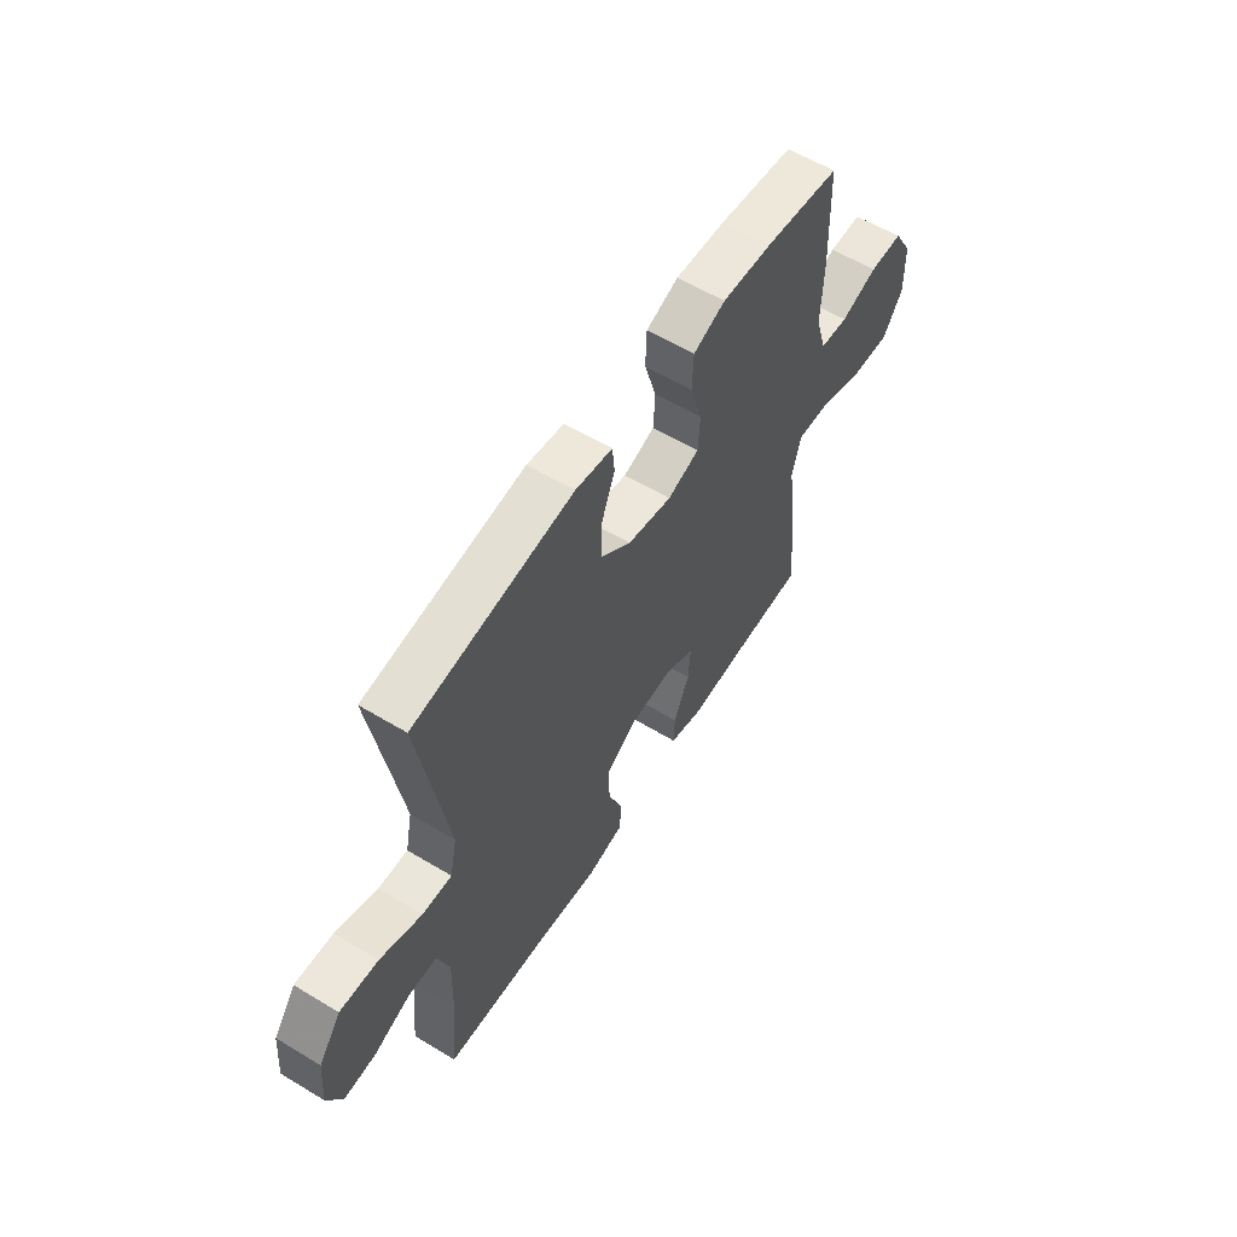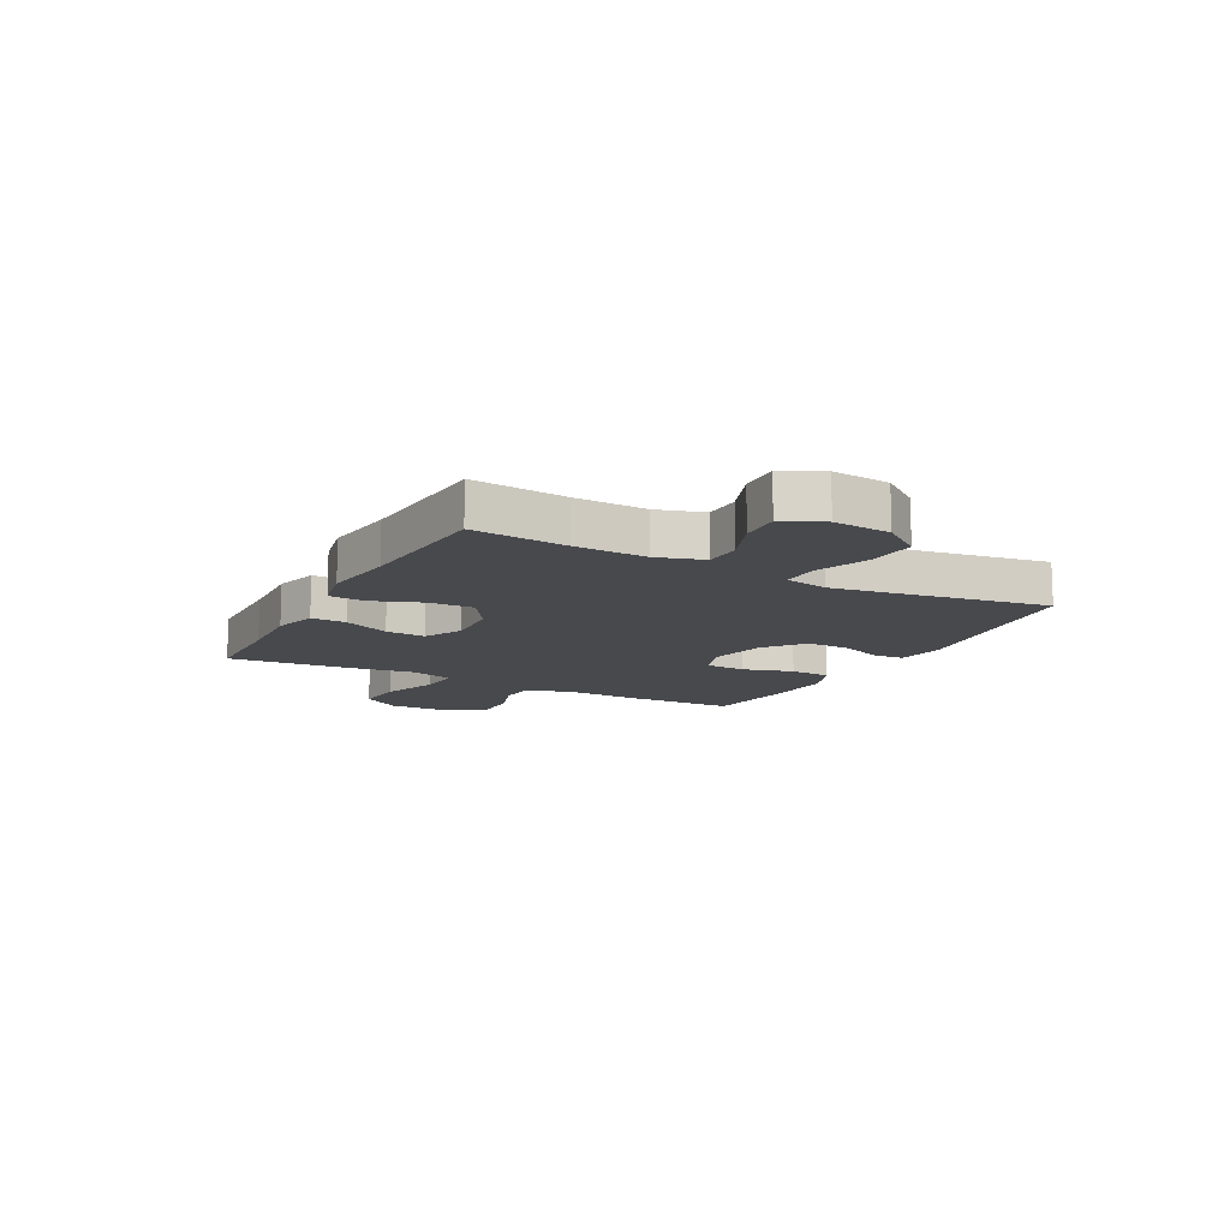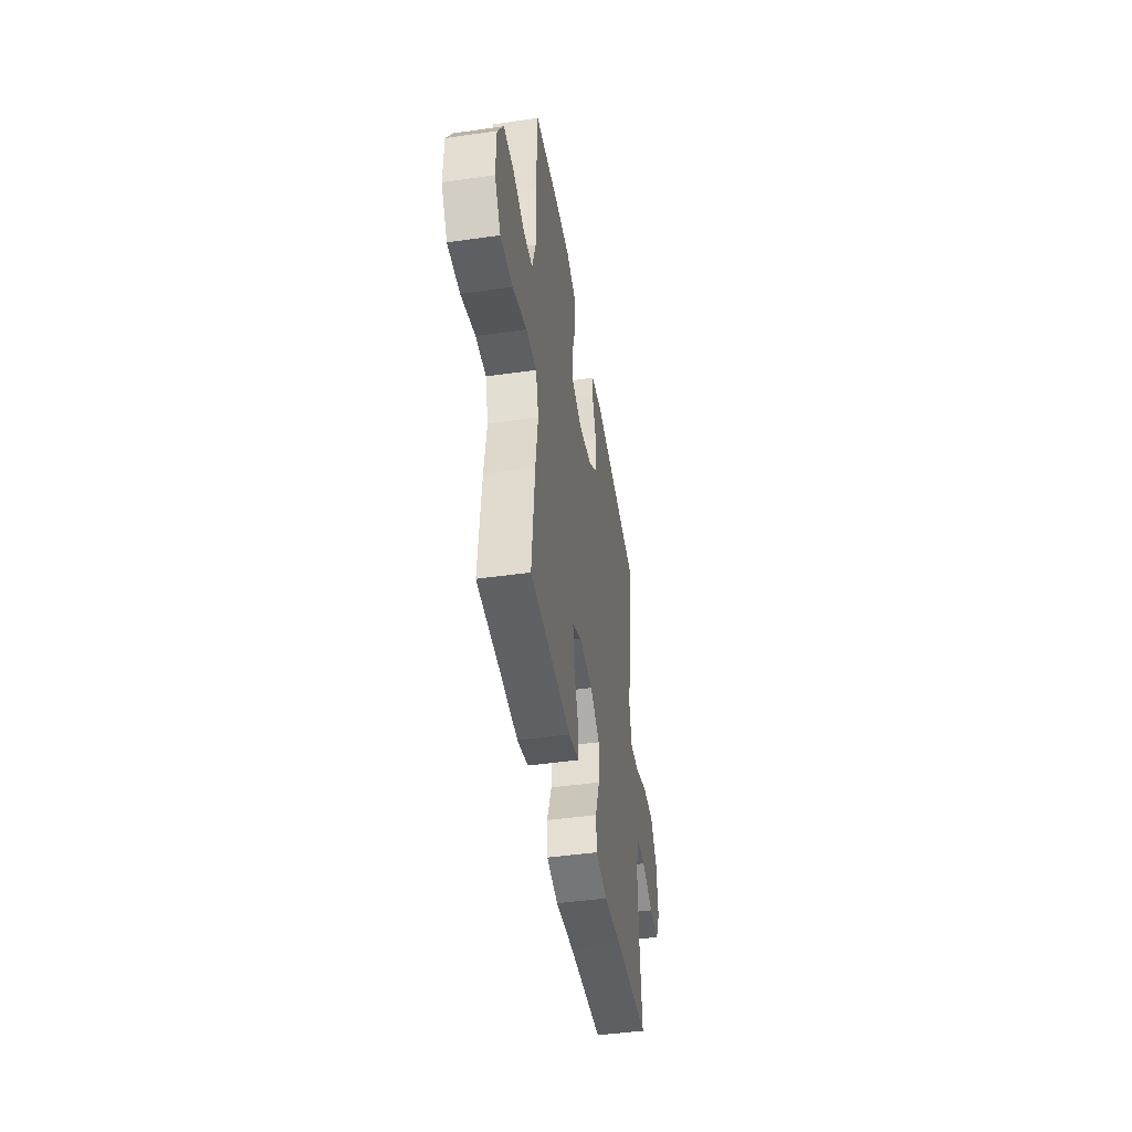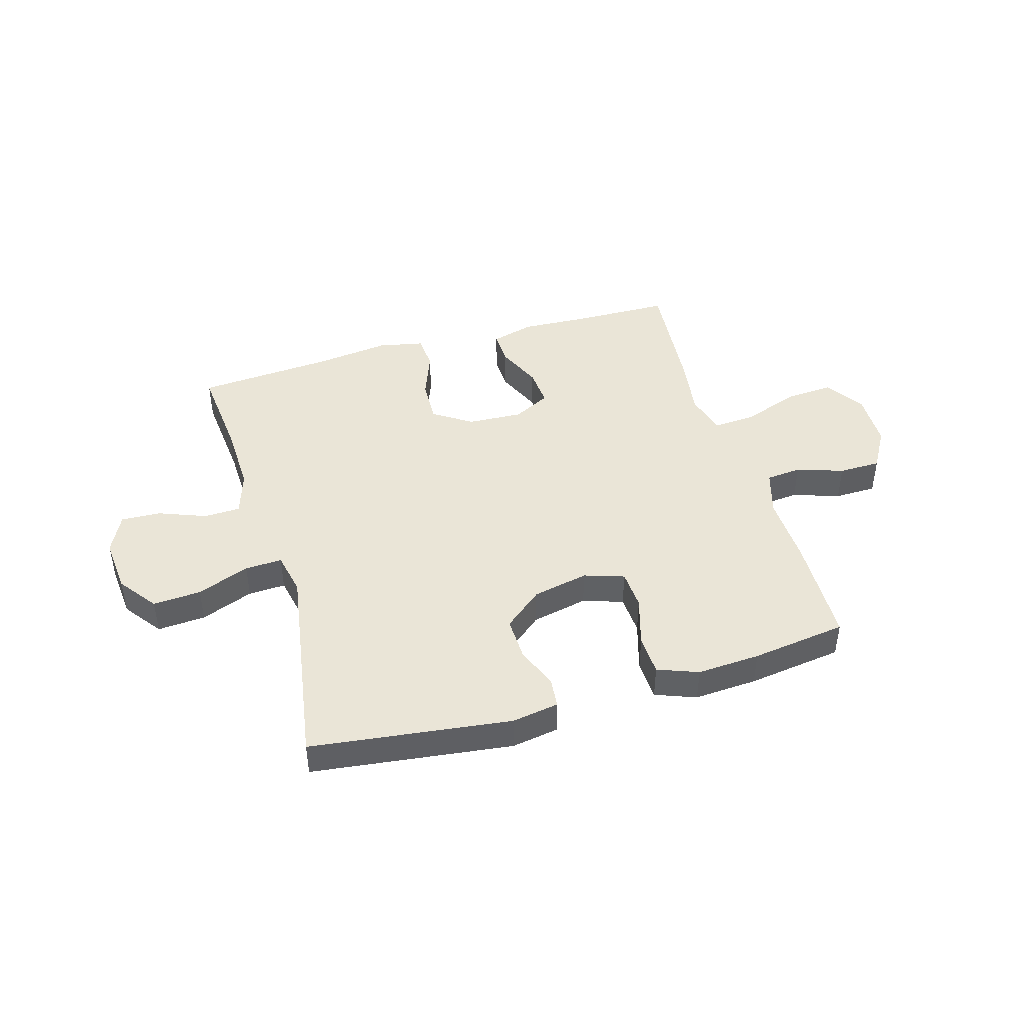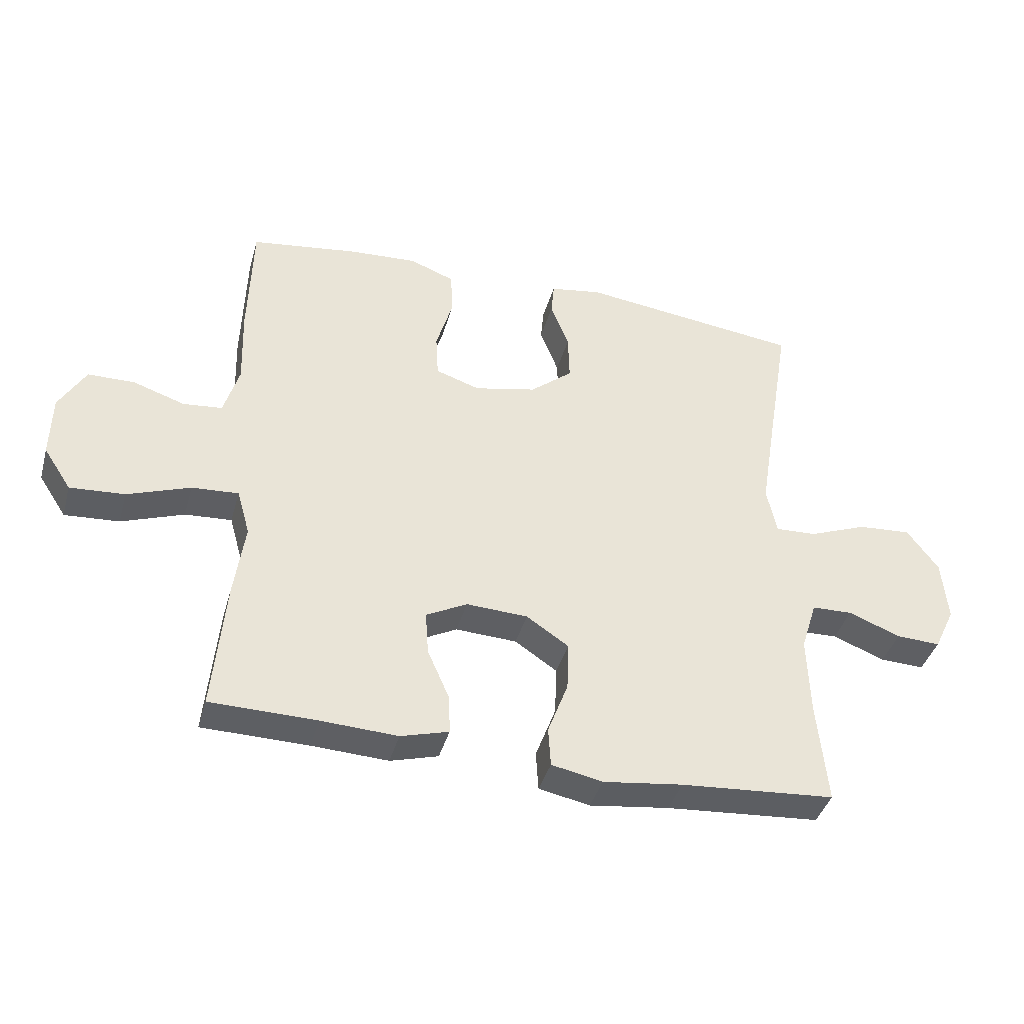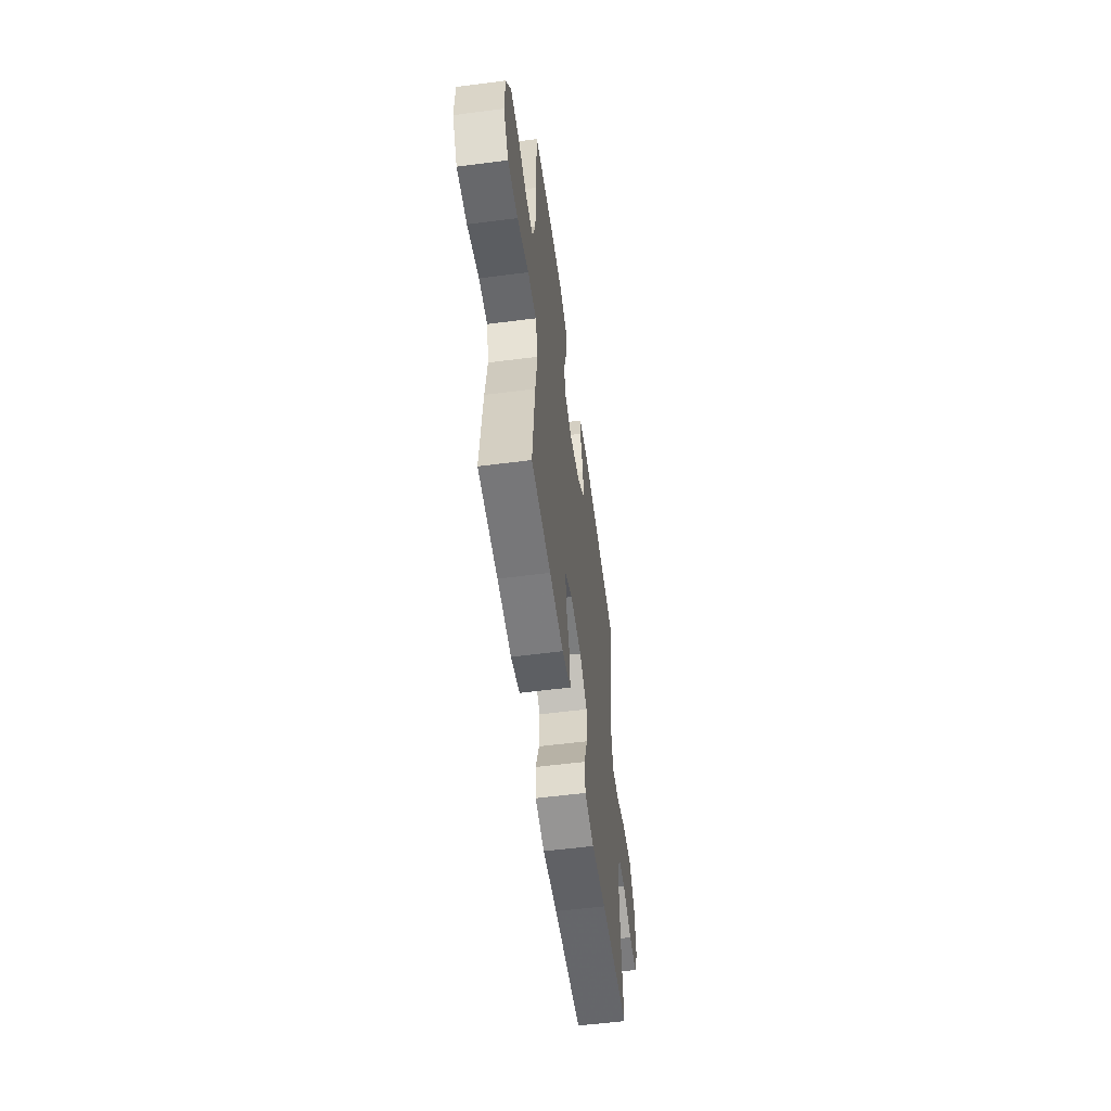
<metadata>
{"format":"obj","ext":"obj","renderer":"f3d","projection":"perspective","resolution":1024,"background":"white","views":[{"elev":58.6,"azim":-58.1,"up":"+Z"},{"elev":-12.5,"azim":-118.0,"up":"+Y"},{"elev":-45.6,"azim":99.3,"up":"+Z"},{"elev":44.1,"azim":-16.3,"up":"+Y"},{"elev":-40.0,"azim":164.7,"up":"+Z"},{"elev":-56.2,"azim":97.7,"up":"+Z"}]}
</metadata>
<code>
v -0.5 0.07 0.5
v -0.138 0.07 0.545
v -0.054 0.07 0.531
v -0.049 0.07 0.477
v -0.079 0.07 0.4
v -0.081 0.07 0.322
v -0.012 0.07 0.265
v 0.089 0.07 0.243
v 0.161 0.07 0.267
v 0.165 0.07 0.339
v 0.138 0.07 0.43
v 0.141 0.07 0.503
v 0.214 0.07 0.531
v 0.328 0.07 0.524
v 0.5 0.07 0.5
v 0.506 0.07 0.301
v 0.502 0.07 0.173
v 0.527 0.07 0.089
v 0.591 0.07 0.083
v 0.675 0.07 0.111
v 0.751 0.07 0.11
v 0.794 0.07 0.036
v 0.796 0.07 -0.067
v 0.751 0.07 -0.136
v 0.662 0.07 -0.13
v 0.56 0.07 -0.093
v 0.484 0.07 -0.088
v 0.463 0.07 -0.163
v 0.48 0.07 -0.283
v 0.5 0.07 -0.5
v 0.327 0.07 -0.503
v 0.203 0.07 -0.509
v 0.125 0.07 -0.487
v 0.127 0.07 -0.424
v 0.163 0.07 -0.342
v 0.168 0.07 -0.271
v 0.101 0.07 -0.236
v 0.001 0.07 -0.241
v -0.068 0.07 -0.287
v -0.065 0.07 -0.367
v -0.032 0.07 -0.455
v -0.036 0.07 -0.519
v -0.119 0.07 -0.536
v -0.249 0.07 -0.519
v -0.5 0.07 -0.5
v -0.484 0.07 -0.331
v -0.48 0.07 -0.203
v -0.506 0.07 -0.12
v -0.572 0.07 -0.118
v -0.657 0.07 -0.151
v -0.729 0.07 -0.154
v -0.763 0.07 -0.083
v -0.754 0.07 0.019
v -0.703 0.07 0.088
v -0.616 0.07 0.082
v -0.521 0.07 0.045
v -0.454 0.07 0.042
v -0.438 0.07 0.12
v -0.458 0.07 0.244
v -0.5 0 0.5
v -0.138 0 0.545
v -0.054 0 0.531
v -0.049 0 0.477
v -0.079 0 0.4
v -0.081 0 0.322
v -0.012 0 0.265
v 0.089 0 0.243
v 0.161 0 0.267
v 0.165 0 0.339
v 0.138 0 0.43
v 0.141 0 0.503
v 0.214 0 0.531
v 0.328 0 0.524
v 0.5 0 0.5
v 0.506 0 0.301
v 0.502 0 0.173
v 0.527 0 0.089
v 0.591 0 0.083
v 0.675 0 0.111
v 0.751 0 0.11
v 0.794 0 0.036
v 0.796 0 -0.067
v 0.751 0 -0.136
v 0.662 0 -0.13
v 0.56 0 -0.093
v 0.484 0 -0.088
v 0.463 0 -0.163
v 0.48 0 -0.283
v 0.5 0 -0.5
v 0.327 0 -0.503
v 0.203 0 -0.509
v 0.125 0 -0.487
v 0.127 0 -0.424
v 0.163 0 -0.342
v 0.168 0 -0.271
v 0.101 0 -0.236
v 0.001 0 -0.241
v -0.068 0 -0.287
v -0.065 0 -0.367
v -0.032 0 -0.455
v -0.036 0 -0.519
v -0.119 0 -0.536
v -0.249 0 -0.519
v -0.5 0 -0.5
v -0.484 0 -0.331
v -0.48 0 -0.203
v -0.506 0 -0.12
v -0.572 0 -0.118
v -0.657 0 -0.151
v -0.729 0 -0.154
v -0.763 0 -0.083
v -0.754 0 0.019
v -0.703 0 0.088
v -0.616 0 0.082
v -0.521 0 0.045
v -0.454 0 0.042
v -0.438 0 0.12
v -0.458 0 0.244
f 54 55 56
f 53 54 56
f 52 53 56
f 51 52 56
f 50 51 56
f 49 50 56
f 48 49 56 57
f 47 48 57
f 46 47 57 58
f 44 45 46 58
f 44 58 59
f 43 44 59
f 42 43 59
f 41 42 59
f 40 41 59
f 33 34 35
f 32 33 35
f 31 32 35
f 31 35 36
f 30 31 36
f 29 30 36
f 28 29 36
f 27 28 36 37
f 24 25 26
f 23 24 26
f 22 23 26
f 21 22 26
f 20 21 26
f 19 20 26
f 18 19 26 27
f 27 37 38
f 18 27 38
f 17 18 38
f 15 16 17
f 14 15 17
f 13 14 17
f 12 13 17
f 11 12 17
f 10 11 17
f 3 4 5
f 2 3 5
f 1 2 5
f 59 1 5
f 59 5 6
f 39 40 59
f 39 59 6 7
f 38 39 7 8
f 17 38 8 9
f 9 10 17
f 115 114 113
f 115 113 112
f 115 112 111
f 115 111 110
f 115 110 109
f 115 109 108
f 116 115 108 107
f 116 107 106
f 117 116 106 105
f 117 105 104 103
f 118 117 103
f 118 103 102
f 118 102 101
f 118 101 100
f 118 100 99
f 94 93 92
f 94 92 91
f 94 91 90
f 95 94 90
f 95 90 89
f 95 89 88
f 95 88 87
f 96 95 87 86
f 85 84 83
f 85 83 82
f 85 82 81
f 85 81 80
f 85 80 79
f 85 79 78
f 86 85 78 77
f 97 96 86
f 97 86 77
f 97 77 76
f 76 75 74
f 76 74 73
f 76 73 72
f 76 72 71
f 76 71 70
f 76 70 69
f 64 63 62
f 64 62 61
f 64 61 60
f 64 60 118
f 65 64 118
f 118 99 98
f 66 65 118 98
f 67 66 98 97
f 68 67 97 76
f 76 69 68
f 1 60 61 2
f 2 61 62 3
f 3 62 63 4
f 4 63 64 5
f 5 64 65 6
f 6 65 66 7
f 7 66 67 8
f 8 67 68 9
f 9 68 69 10
f 10 69 70 11
f 11 70 71 12
f 12 71 72 13
f 13 72 73 14
f 14 73 74 15
f 15 74 75 16
f 16 75 76 17
f 17 76 77 18
f 18 77 78 19
f 19 78 79 20
f 20 79 80 21
f 21 80 81 22
f 22 81 82 23
f 23 82 83 24
f 24 83 84 25
f 25 84 85 26
f 26 85 86 27
f 27 86 87 28
f 28 87 88 29
f 29 88 89 30
f 30 89 90 31
f 31 90 91 32
f 32 91 92 33
f 33 92 93 34
f 34 93 94 35
f 35 94 95 36
f 36 95 96 37
f 37 96 97 38
f 38 97 98 39
f 39 98 99 40
f 40 99 100 41
f 41 100 101 42
f 42 101 102 43
f 43 102 103 44
f 44 103 104 45
f 45 104 105 46
f 46 105 106 47
f 47 106 107 48
f 48 107 108 49
f 49 108 109 50
f 50 109 110 51
f 51 110 111 52
f 52 111 112 53
f 53 112 113 54
f 54 113 114 55
f 55 114 115 56
f 56 115 116 57
f 57 116 117 58
f 58 117 118 59
f 59 118 60 1

</code>
